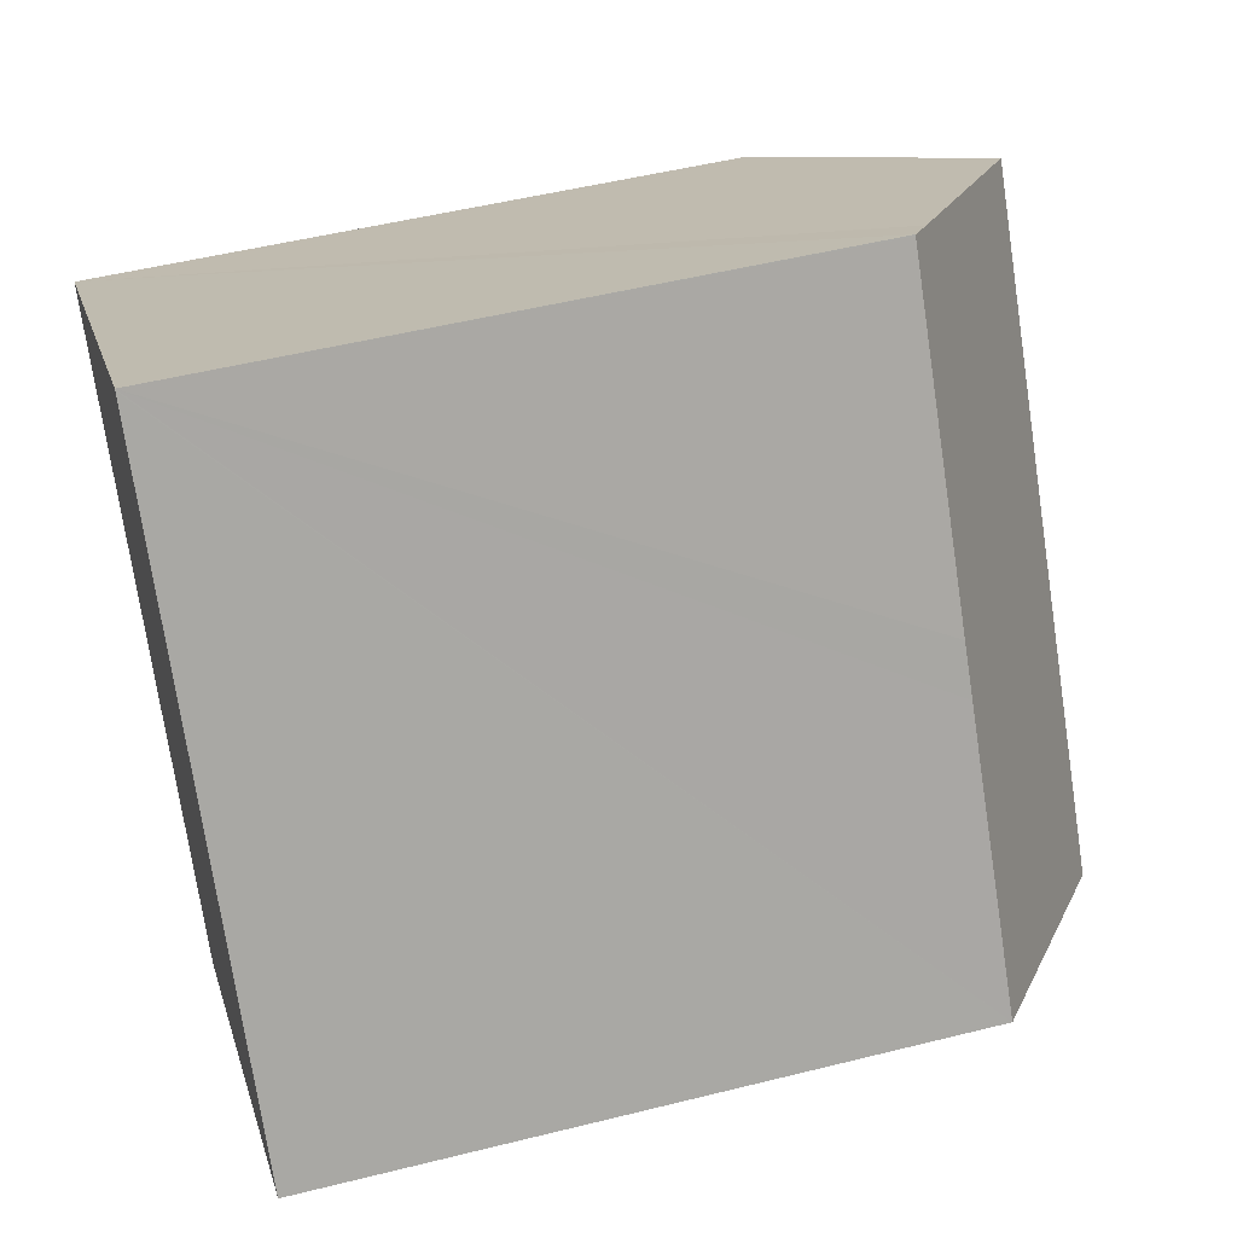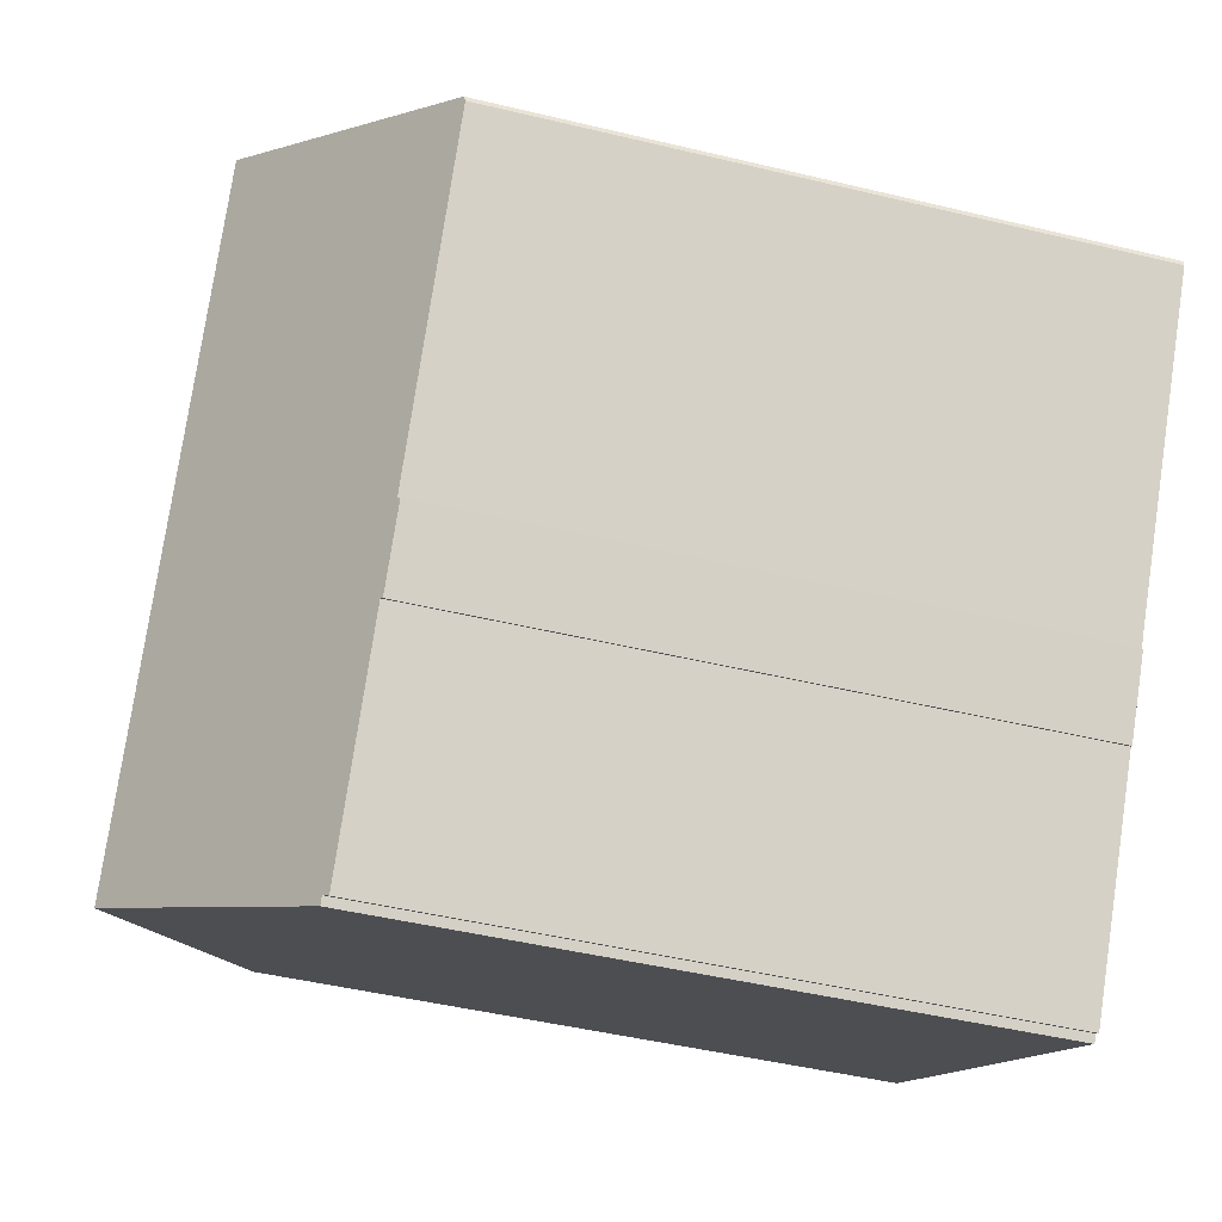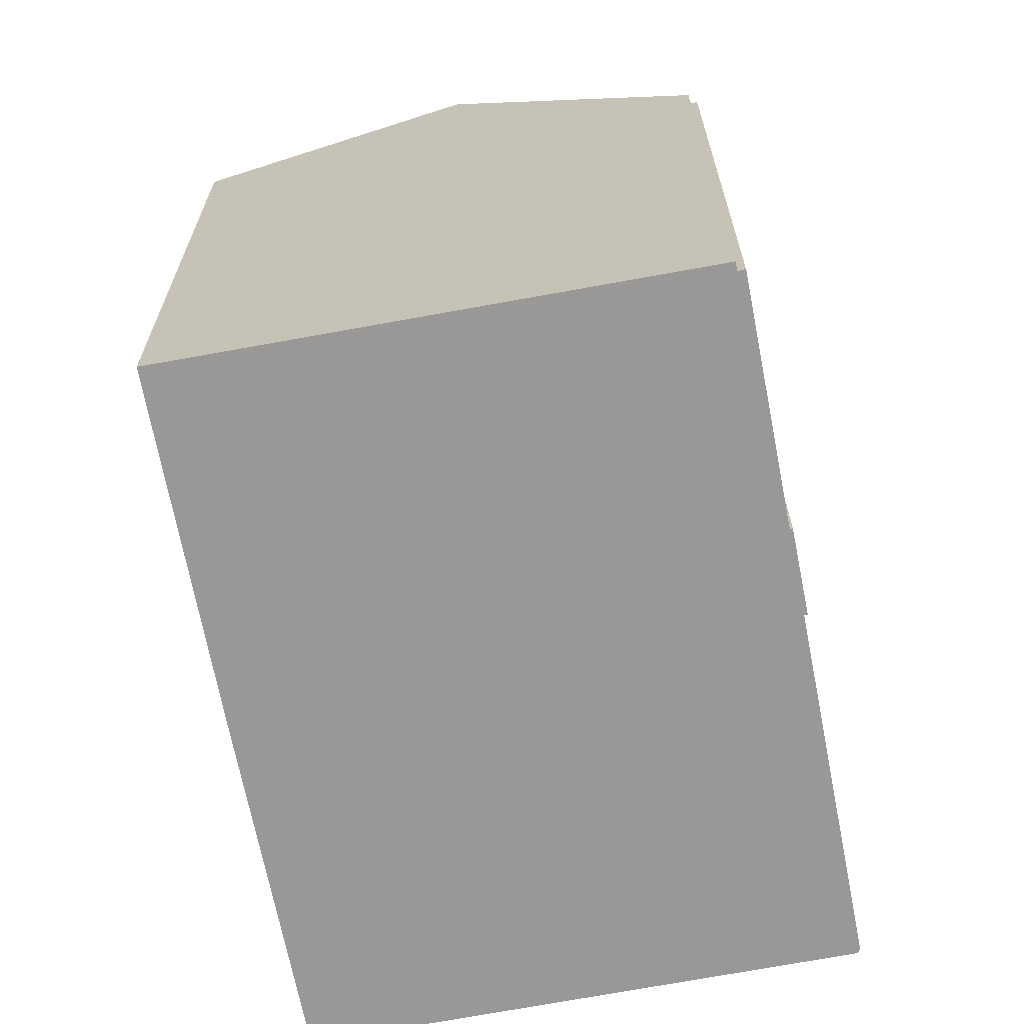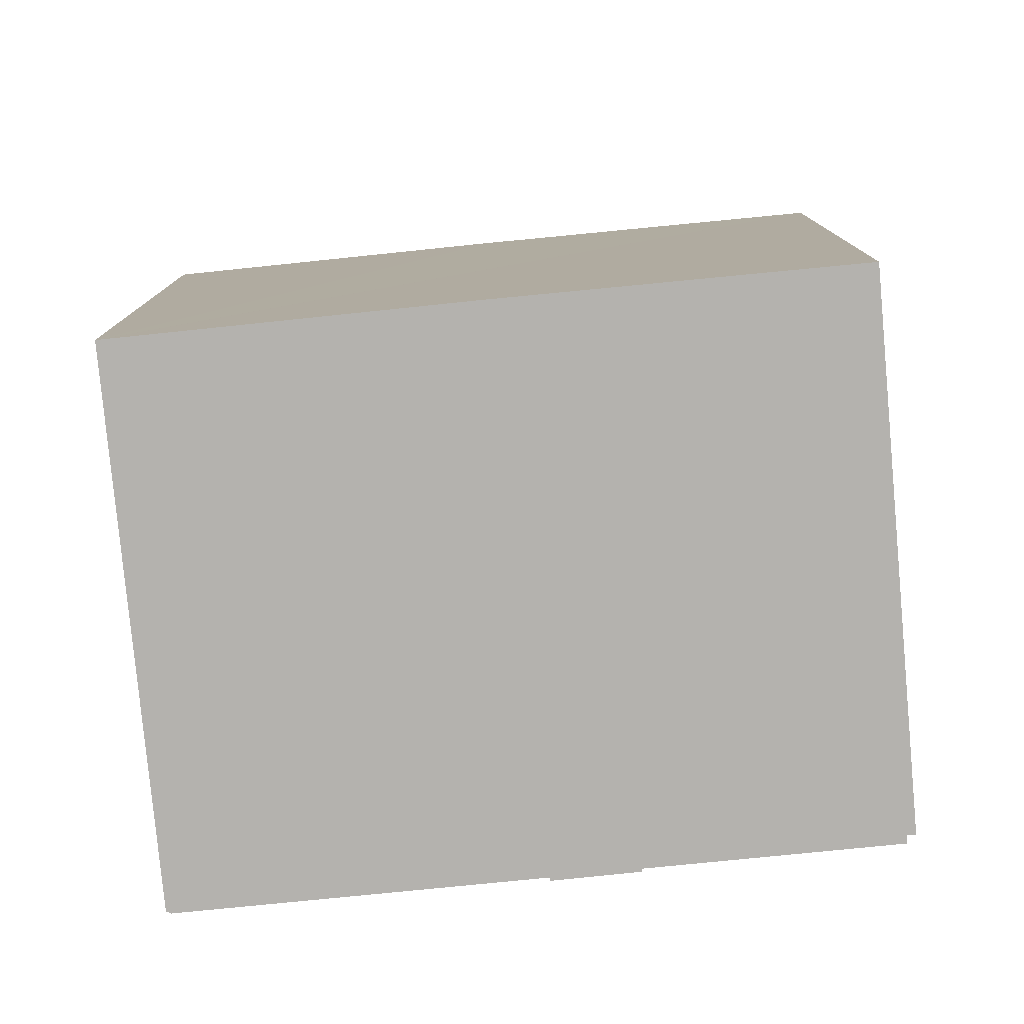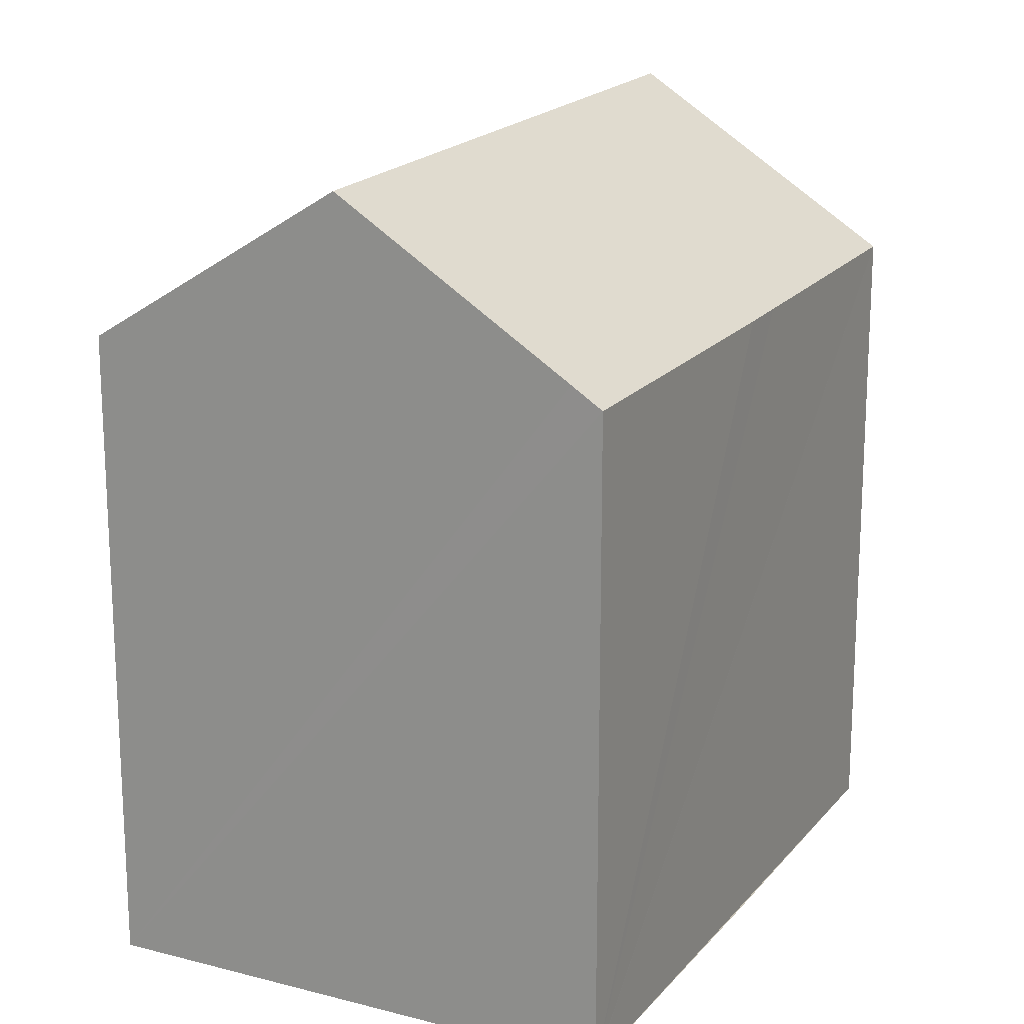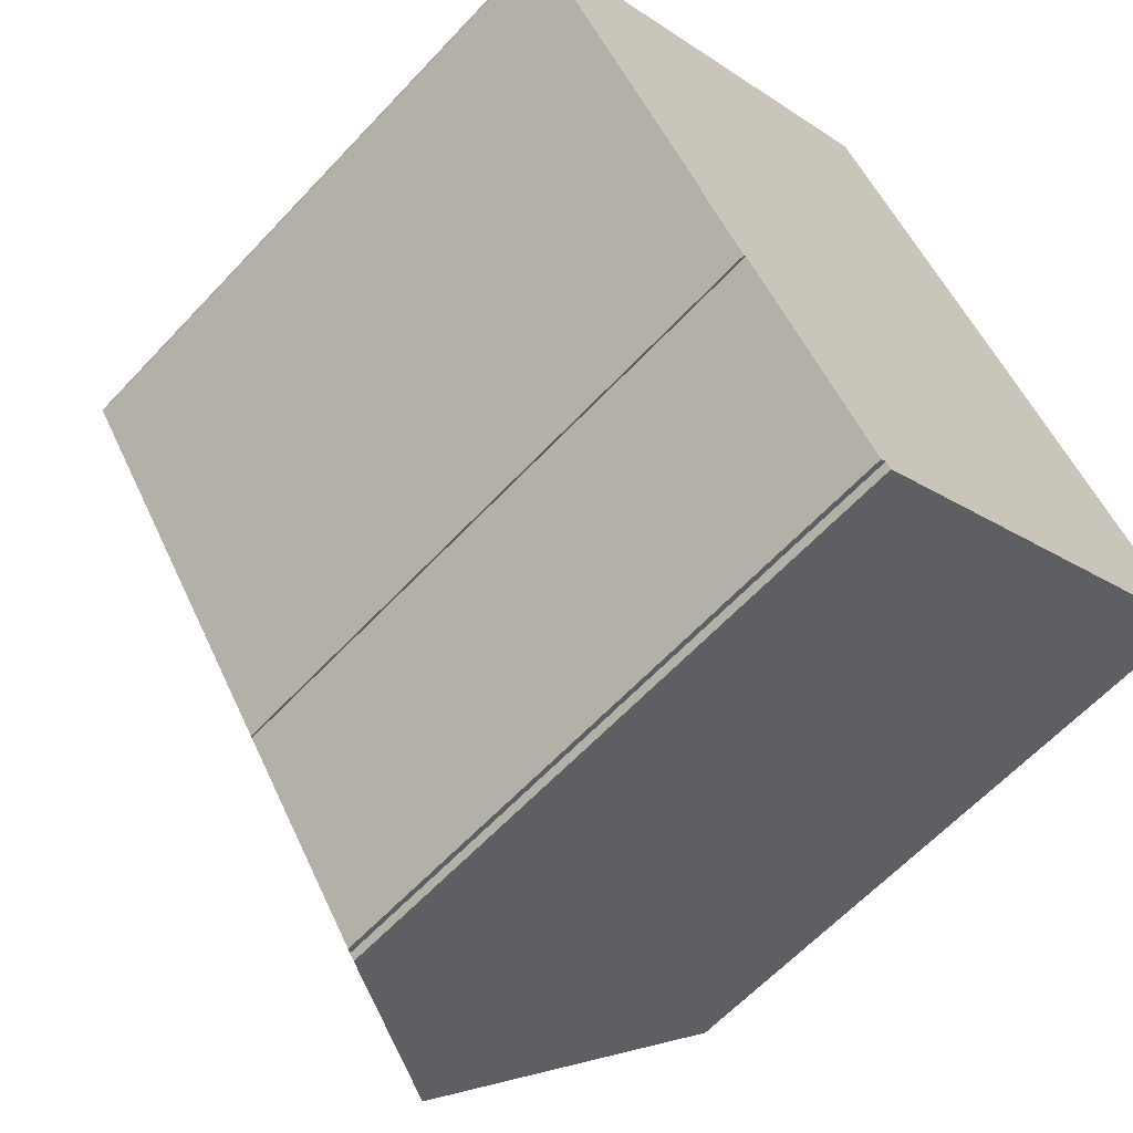
<metadata>
{"format":"obj","ext":"obj","renderer":"f3d","projection":"perspective","resolution":1024,"background":"white","views":[{"elev":49.7,"azim":74.5,"up":"+Z"},{"elev":-46.4,"azim":-105.4,"up":"+Z"},{"elev":-68.7,"azim":157.3,"up":"+Y"},{"elev":-79.8,"azim":62.0,"up":"+Y"},{"elev":19.0,"azim":-6.8,"up":"+Y"},{"elev":-62.1,"azim":-42.9,"up":"+Z"}]}
</metadata>
<code>
v  4.832 15.55 -7.506
v  4.606 15.55 -7.169
v  4.671 15.6 -7.126
v  5.27 19.62 3.478
v  0.007 15.6 -0.125
v  0 15.64 9.577e-16
v  14.52 19.62 -10.39
v  5.52 15.55 -8.528
v  5.805 15.6 -8.829
v  5.748 15.55 -8.867
v  9.204 15.71 -13.6
v  12.96 18.45 -11.41
v  9.323 15.71 -13.78
v  9.057 15.59 -13.71
v  10.65 15.57 6.998
v  10.02 16.04 6.61
v  10.63 15.57 7.029
v  13.61 15.55 2.596
v  15.25 15.55 0.163
v  15.96 15.55 -0.919
v  17.58 15.56 -3.355
v  19.91 15.57 -6.877
v  10.63 -4.304e-16 7.029
v  10.65 -4.285e-16 6.998
v  19.91 4.211e-16 -6.877
v  13.61 -1.59e-16 2.596
v  15.25 -9.981e-18 0.163
v  15.96 5.627e-17 -0.919
v  17.58 2.054e-16 -3.355
v  12.96 6.985e-16 -11.41
v  9.323 8.435e-16 -13.78
v  14.52 6.361e-16 -10.39
v  9.204 8.328e-16 -13.6
v  9.057 8.395e-16 -13.71
v  5.805 5.406e-16 -8.829
v  5.748 5.429e-16 -8.867
v  5.52 5.222e-16 -8.528
v  4.606 4.39e-16 -7.169
v  4.832 4.596e-16 -7.506
v  0.007 7.654e-18 -0.125
v  4.671 4.363e-16 -7.126
v  0 0 0
v  5.27 -2.13e-16 3.478
v  10.02 -4.047e-16 6.61
g defaultobject
f 1 2 3
f 4 5 6
f 5 4 3
f 3 4 7
f 3 7 1
f 1 7 8
f 8 7 9
f 8 9 10
f 9 7 11
f 11 7 12
f 11 12 13
f 14 9 11
f 15 16 17
f 16 7 4
f 7 16 15
f 7 15 18
f 7 18 19
f 7 19 20
f 7 20 21
f 7 21 22
f 23 15 17
f 15 23 18
f 18 23 19
f 19 23 20
f 20 23 21
f 21 23 22
f 22 23 24
f 22 24 25
f 25 24 26
f 25 26 27
f 25 27 28
f 25 28 29
f 22 12 7
f 12 22 25
f 12 25 13
f 13 25 30
f 13 30 31
f 30 25 32
f 33 14 11
f 14 33 34
f 35 10 9
f 10 35 36
f 31 11 13
f 11 31 33
f 14 35 9
f 35 14 34
f 36 8 10
f 8 36 1
f 1 36 2
f 2 36 37
f 2 37 38
f 38 37 39
f 3 40 5
f 40 3 41
f 2 41 3
f 41 2 38
f 42 4 6
f 4 42 16
f 16 42 17
f 17 42 23
f 23 42 43
f 23 43 44
f 5 42 6
f 42 5 40
f 39 41 38
f 41 39 37
f 41 42 40
f 42 41 43
f 43 41 37
f 43 37 36
f 43 36 35
f 43 35 34
f 43 34 33
f 43 33 31
f 43 31 30
f 43 30 44
f 44 30 32
f 44 32 25
f 44 25 23
f 23 25 24
f 24 25 26
f 26 25 28
f 26 28 27
f 28 25 29

</code>
